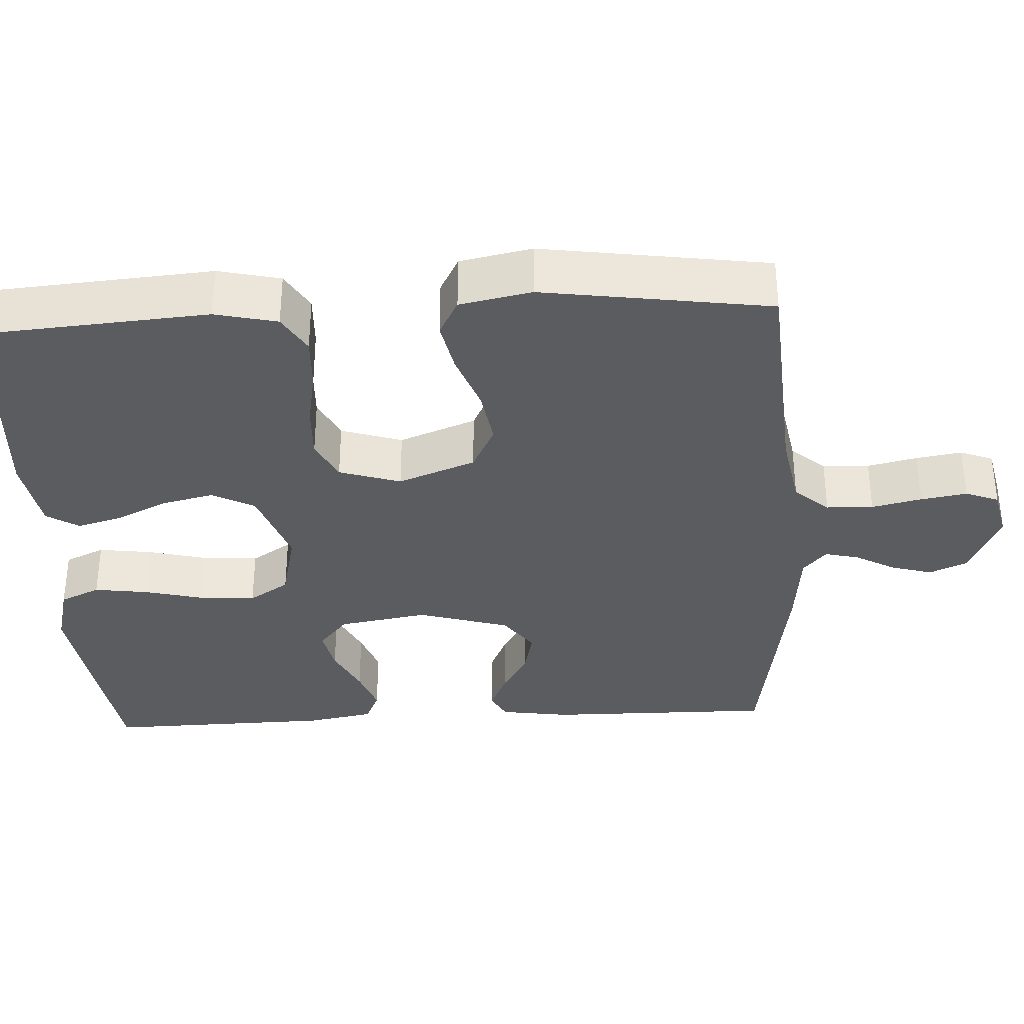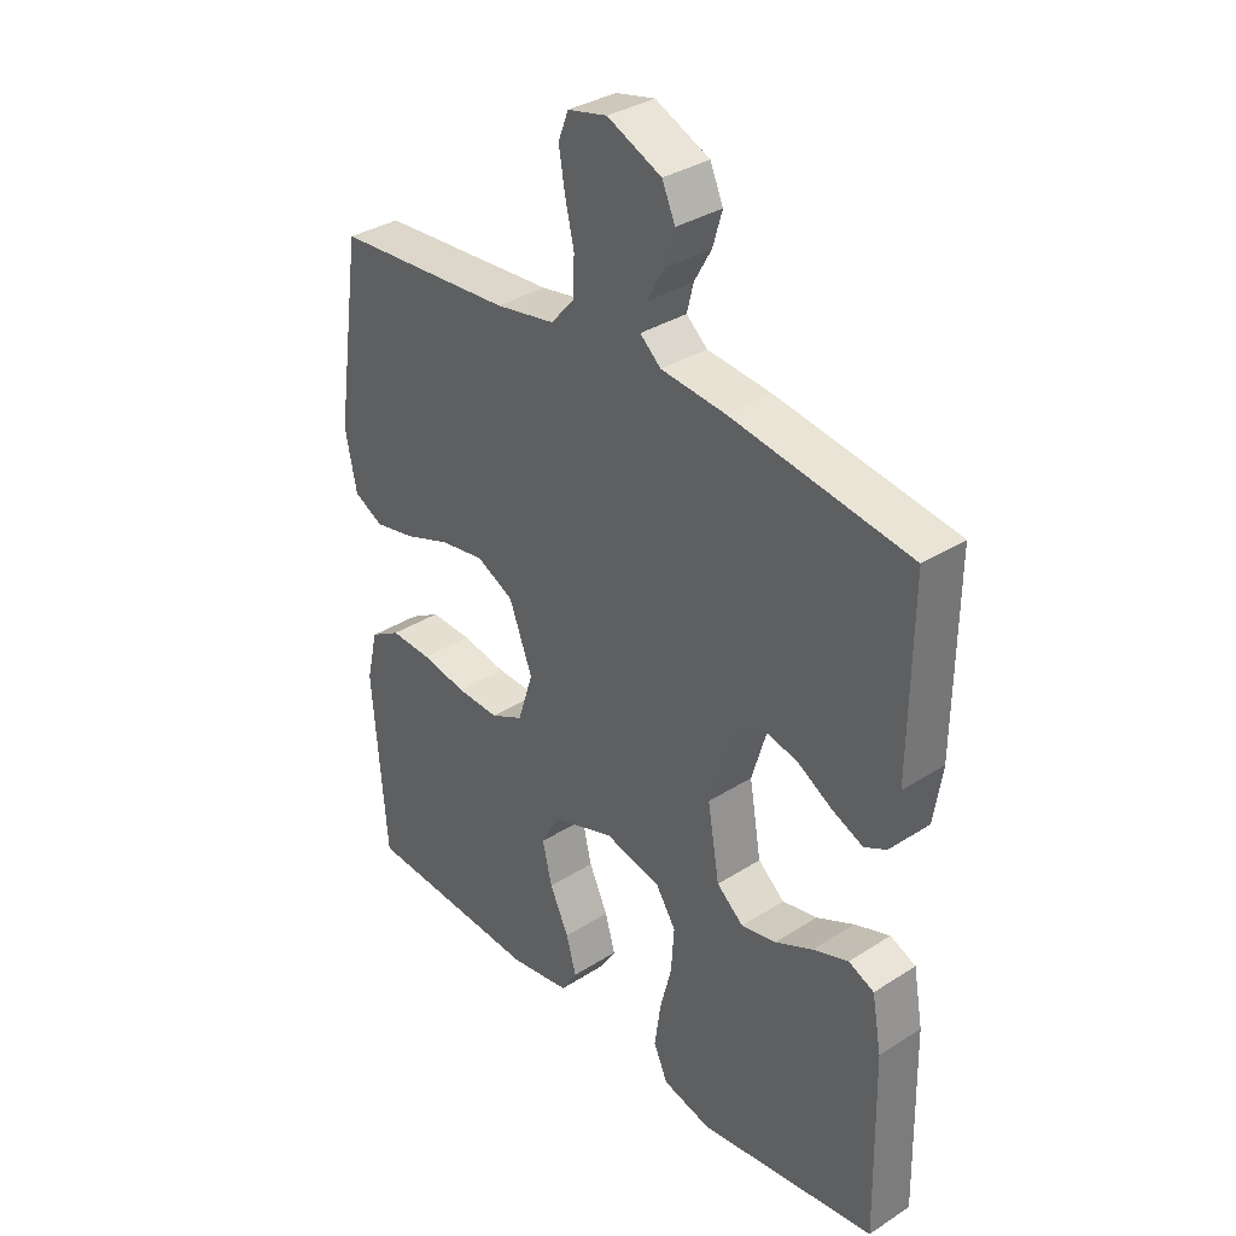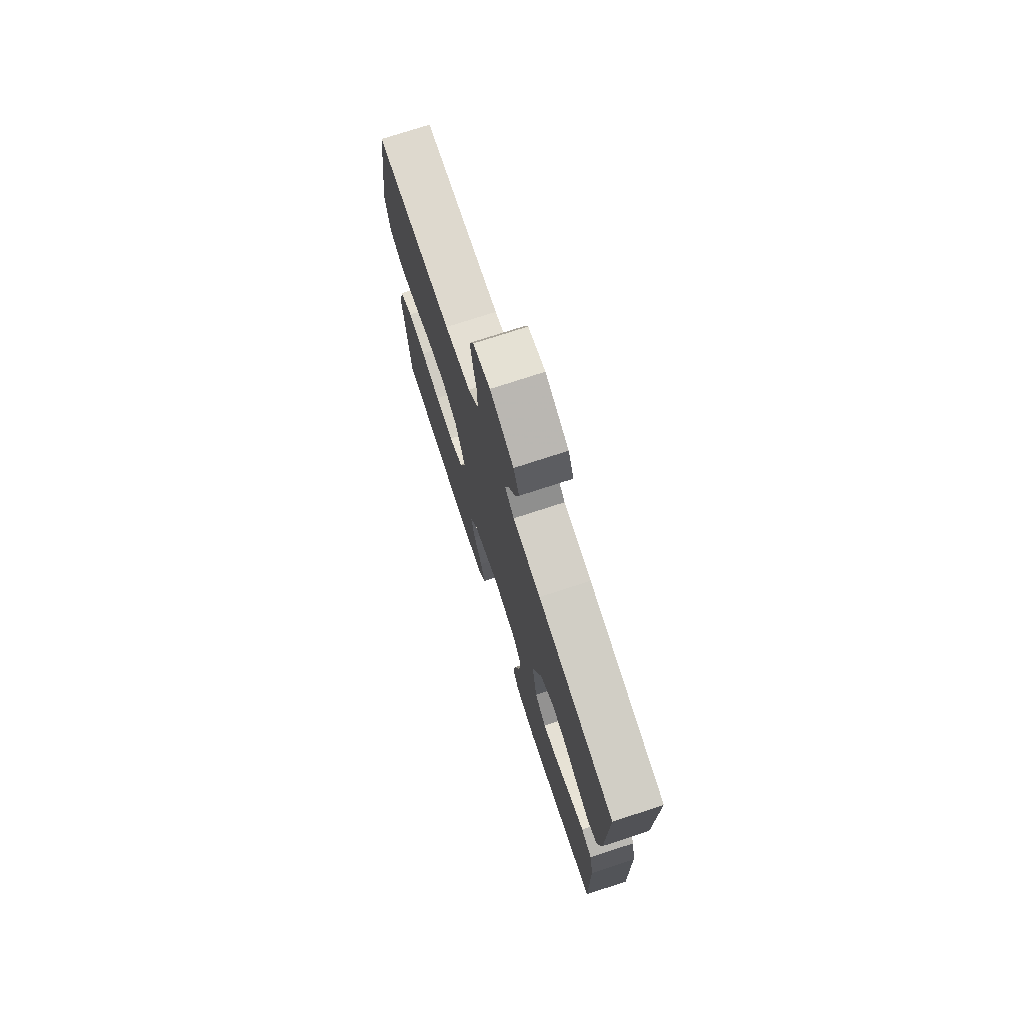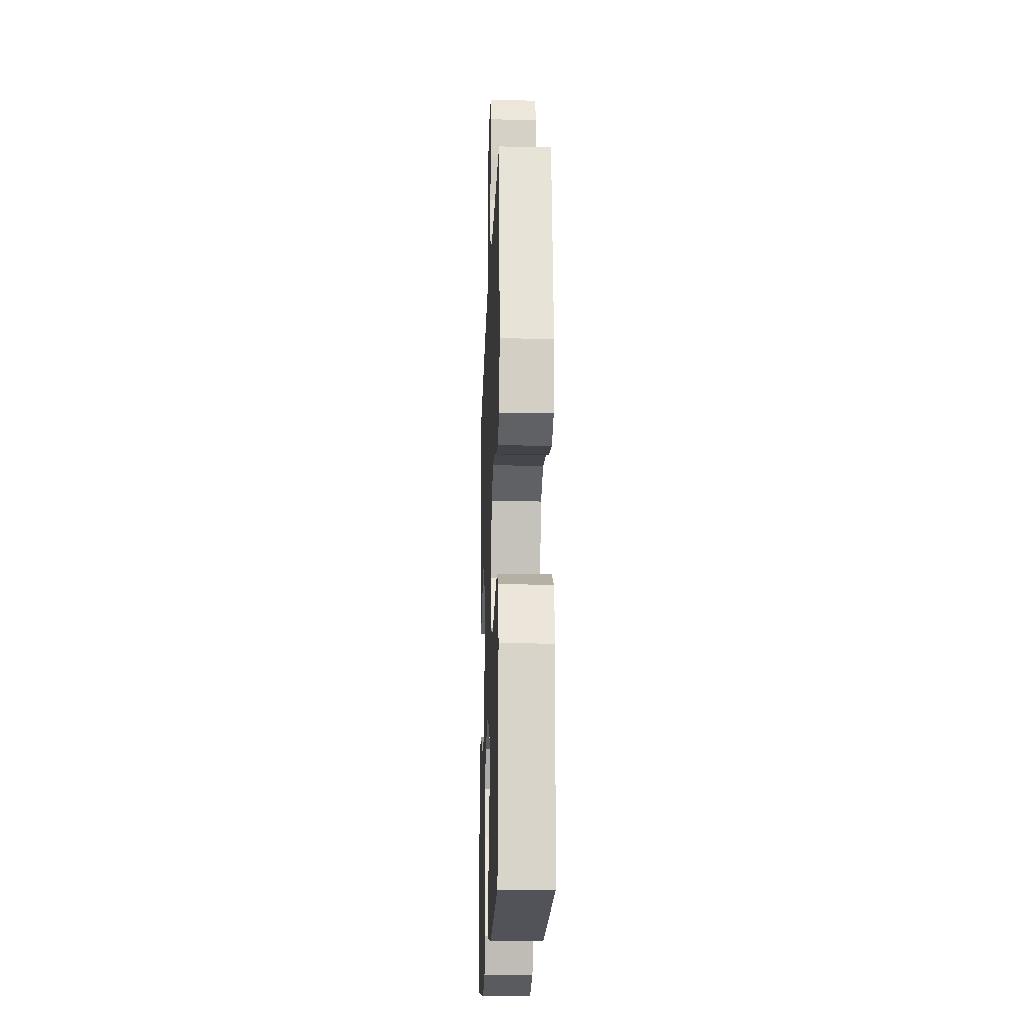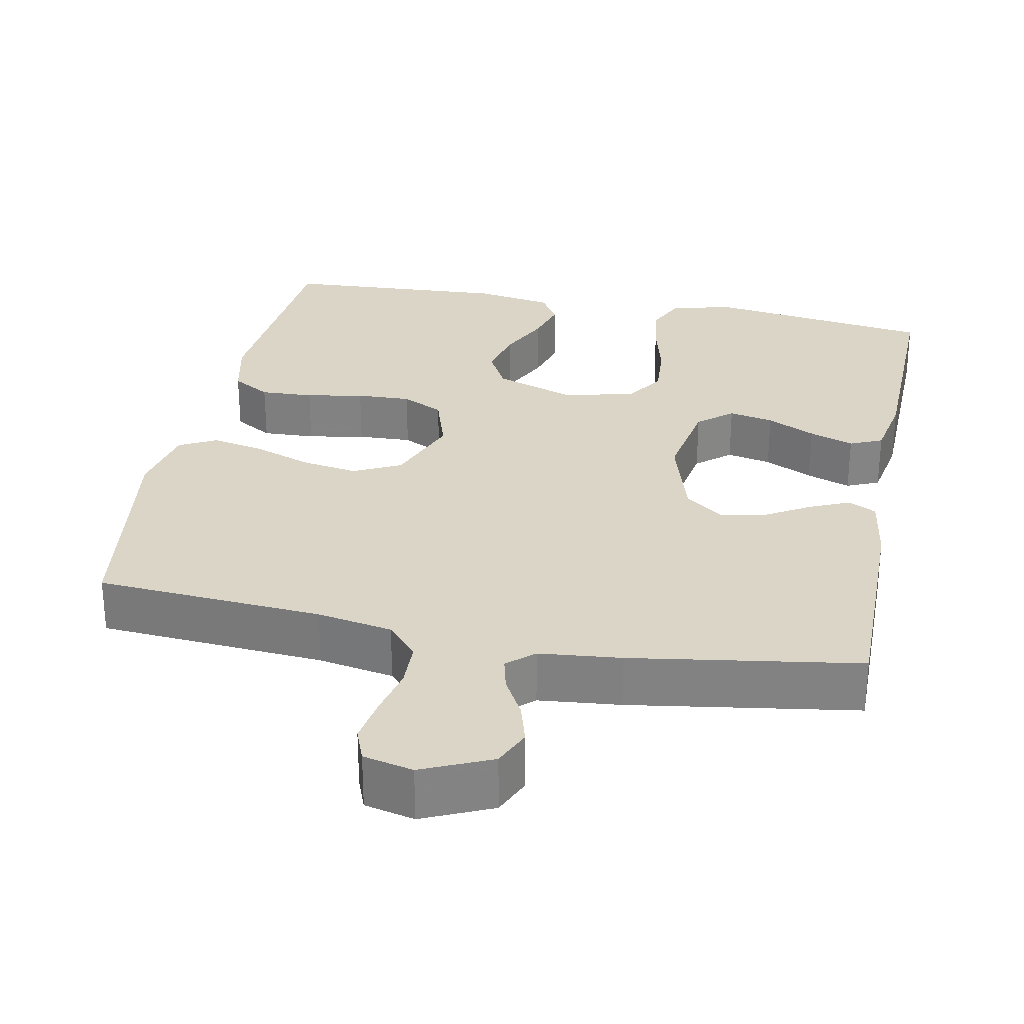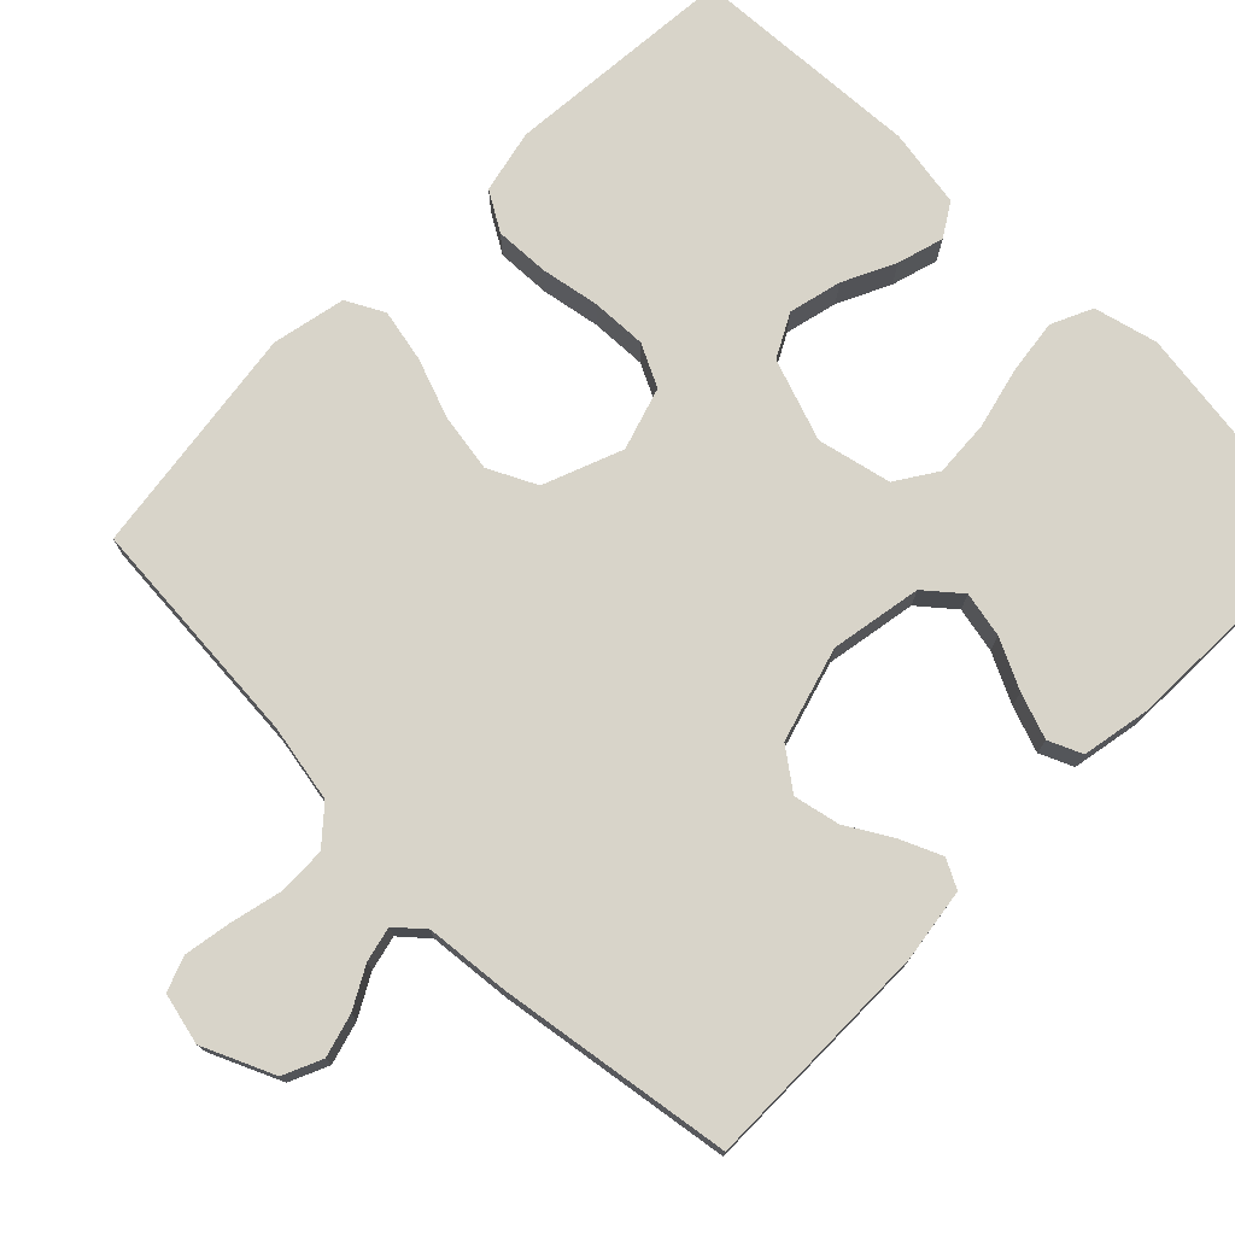
<metadata>
{"format":"obj","ext":"obj","renderer":"f3d","projection":"perspective","resolution":1024,"background":"white","views":[{"elev":-34.6,"azim":-86.9,"up":"+Y"},{"elev":34.4,"azim":49.3,"up":"+Z"},{"elev":75.0,"azim":71.9,"up":"+Z"},{"elev":-19.1,"azim":-92.1,"up":"+Z"},{"elev":29.0,"azim":11.3,"up":"+Y"},{"elev":75.0,"azim":44.9,"up":"+Y"}]}
</metadata>
<code>
v -0.5 0.07 -0.5
v -0.523 0.07 -0.2
v -0.504 0.07 -0.118
v -0.453 0.07 -0.088
v -0.383 0.07 -0.091
v -0.307 0.07 -0.105
v -0.235 0.07 -0.108
v -0.18 0.07 -0.081
v -0.154 0.07 0
v -0.193 0.07 0.102
v -0.255 0.07 0.133
v -0.33 0.07 0.121
v -0.407 0.07 0.093
v -0.476 0.07 0.079
v -0.525 0.07 0.105
v -0.544 0.07 0.2
v -0.5 0.07 0.5
v -0.2 0.07 0.521
v -0.1 0.07 0.539
v -0.06 0.07 0.584
v -0.058 0.07 0.646
v -0.073 0.07 0.712
v -0.083 0.07 0.773
v -0.066 0.07 0.817
v 0 0.07 0.832
v 0.091 0.07 0.791
v 0.113 0.07 0.741
v 0.097 0.07 0.686
v 0.068 0.07 0.634
v 0.057 0.07 0.589
v 0.092 0.07 0.558
v 0.2 0.07 0.547
v 0.5 0.07 0.5
v 0.497 0.07 0.2
v 0.483 0.07 0.107
v 0.446 0.07 0.088
v 0.394 0.07 0.111
v 0.335 0.07 0.146
v 0.276 0.07 0.159
v 0.224 0.07 0.121
v 0.188 0.07 0
v 0.208 0.07 -0.118
v 0.253 0.07 -0.156
v 0.312 0.07 -0.144
v 0.376 0.07 -0.113
v 0.435 0.07 -0.092
v 0.478 0.07 -0.111
v 0.494 0.07 -0.2
v 0.5 0.07 -0.5
v 0.2 0.07 -0.542
v 0.118 0.07 -0.521
v 0.094 0.07 -0.468
v 0.104 0.07 -0.396
v 0.124 0.07 -0.317
v 0.129 0.07 -0.244
v 0.095 0.07 -0.191
v 0 0.07 -0.169
v -0.106 0.07 -0.206
v -0.136 0.07 -0.262
v -0.12 0.07 -0.33
v -0.088 0.07 -0.398
v -0.071 0.07 -0.458
v -0.098 0.07 -0.501
v -0.2 0.07 -0.518
v -0.5 0 -0.5
v -0.523 0 -0.2
v -0.504 0 -0.118
v -0.453 0 -0.088
v -0.383 0 -0.091
v -0.307 0 -0.105
v -0.235 0 -0.108
v -0.18 0 -0.081
v -0.154 0 0
v -0.193 0 0.102
v -0.255 0 0.133
v -0.33 0 0.121
v -0.407 0 0.093
v -0.476 0 0.079
v -0.525 0 0.105
v -0.544 0 0.2
v -0.5 0 0.5
v -0.2 0 0.521
v -0.1 0 0.539
v -0.06 0 0.584
v -0.058 0 0.646
v -0.073 0 0.712
v -0.083 0 0.773
v -0.066 0 0.817
v 0 0 0.832
v 0.091 0 0.791
v 0.113 0 0.741
v 0.097 0 0.686
v 0.068 0 0.634
v 0.057 0 0.589
v 0.092 0 0.558
v 0.2 0 0.547
v 0.5 0 0.5
v 0.497 0 0.2
v 0.483 0 0.107
v 0.446 0 0.088
v 0.394 0 0.111
v 0.335 0 0.146
v 0.276 0 0.159
v 0.224 0 0.121
v 0.188 0 0
v 0.208 0 -0.118
v 0.253 0 -0.156
v 0.312 0 -0.144
v 0.376 0 -0.113
v 0.435 0 -0.092
v 0.478 0 -0.111
v 0.494 0 -0.2
v 0.5 0 -0.5
v 0.2 0 -0.542
v 0.118 0 -0.521
v 0.094 0 -0.468
v 0.104 0 -0.396
v 0.124 0 -0.317
v 0.129 0 -0.244
v 0.095 0 -0.191
v 0 0 -0.169
v -0.106 0 -0.206
v -0.136 0 -0.262
v -0.12 0 -0.33
v -0.088 0 -0.398
v -0.071 0 -0.458
v -0.098 0 -0.501
v -0.2 0 -0.518
f 60 61 62 63
f 59 60 63 64
f 51 52 53 54
f 51 54 55
f 50 51 55
f 49 50 55
f 48 49 55 56
f 44 45 46 47
f 43 44 47 48
f 35 36 37 38
f 33 34 35 38
f 31 32 33 38
f 30 31 38 39
f 26 27 28 29
f 26 29 30
f 25 26 30
f 24 25 30
f 21 22 23 24
f 21 24 30 39
f 15 16 17 18
f 15 18 19
f 12 13 14 15
f 11 12 15 19
f 10 11 19 20
f 3 4 5 6
f 3 6 7
f 2 3 7
f 59 64 1 2
f 58 59 2 7
f 57 58 7 8
f 43 48 56 57
f 42 43 57 8
f 41 42 8 9
f 40 41 9 10
f 20 21 39 40
f 10 20 40
f 127 126 125 124
f 128 127 124 123
f 118 117 116 115
f 119 118 115
f 119 115 114
f 119 114 113
f 120 119 113 112
f 111 110 109 108
f 112 111 108 107
f 102 101 100 99
f 102 99 98 97
f 102 97 96 95
f 103 102 95 94
f 93 92 91 90
f 94 93 90
f 94 90 89
f 94 89 88
f 88 87 86 85
f 103 94 88 85
f 82 81 80 79
f 83 82 79
f 79 78 77 76
f 83 79 76 75
f 84 83 75 74
f 70 69 68 67
f 71 70 67
f 71 67 66
f 66 65 128 123
f 71 66 123 122
f 72 71 122 121
f 121 120 112 107
f 72 121 107 106
f 73 72 106 105
f 74 73 105 104
f 104 103 85 84
f 104 84 74
f 1 65 66 2
f 2 66 67 3
f 3 67 68 4
f 4 68 69 5
f 5 69 70 6
f 6 70 71 7
f 7 71 72 8
f 8 72 73 9
f 9 73 74 10
f 10 74 75 11
f 11 75 76 12
f 12 76 77 13
f 13 77 78 14
f 14 78 79 15
f 15 79 80 16
f 16 80 81 17
f 17 81 82 18
f 18 82 83 19
f 19 83 84 20
f 20 84 85 21
f 21 85 86 22
f 22 86 87 23
f 23 87 88 24
f 24 88 89 25
f 25 89 90 26
f 26 90 91 27
f 27 91 92 28
f 28 92 93 29
f 29 93 94 30
f 30 94 95 31
f 31 95 96 32
f 32 96 97 33
f 33 97 98 34
f 34 98 99 35
f 35 99 100 36
f 36 100 101 37
f 37 101 102 38
f 38 102 103 39
f 39 103 104 40
f 40 104 105 41
f 41 105 106 42
f 42 106 107 43
f 43 107 108 44
f 44 108 109 45
f 45 109 110 46
f 46 110 111 47
f 47 111 112 48
f 48 112 113 49
f 49 113 114 50
f 50 114 115 51
f 51 115 116 52
f 52 116 117 53
f 53 117 118 54
f 54 118 119 55
f 55 119 120 56
f 56 120 121 57
f 57 121 122 58
f 58 122 123 59
f 59 123 124 60
f 60 124 125 61
f 61 125 126 62
f 62 126 127 63
f 63 127 128 64
f 64 128 65 1

</code>
